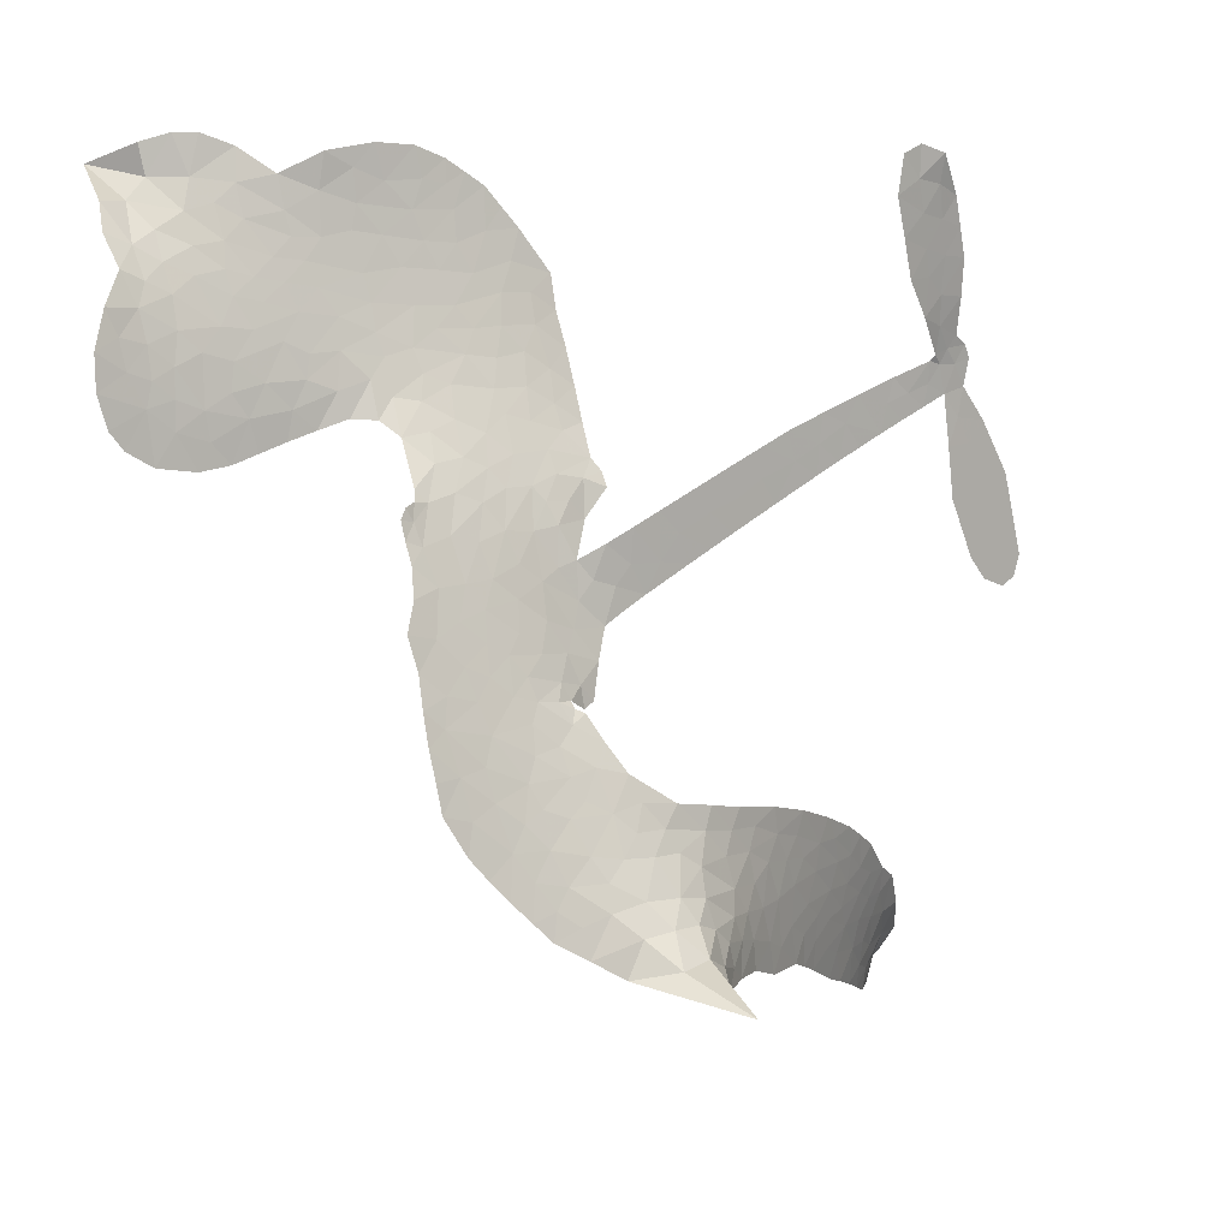
<metadata>
{"format":"obj","ext":"obj","renderer":"f3d","projection":"perspective","resolution":1024,"background":"white","views":[{"elev":7.6,"azim":-42.0,"up":"+Y"}]}
</metadata>
<code>
v -6.909 0.6475 0.2257
v -6.88 0.7231 0.2142
v -6.832 0.7878 0.1893
v -6.844 0.8502 0.1564
v -6.83 0.9052 0.1258
v -6.782 0.9715 0
v -6.734 1.009 0.102
v -6.684 1.026 0.135
v -6.64 1.027 0.1547
v -6.58 1.004 0.1819
v -6.52 0.955 0.2241
v -6.442 0.9963 0.2597
v -6.344 1.013 0.2811
v -6.262 1.009 0.2947
v -6.199 0.986 0.3046
v -6.119 0.9369 0.3194
v -5.99 0.7746 0.357
v -5.989 0.7053 0.3705
v -5.991 0.4322 0.4716
v -5.976 0.4067 0.486
v -5.975 0.3784 0.5
v -6.075 0.2505 0.5272
v -5.609 0.4718 0.6118
v -5.279 0.5989 0.6795
v -5.271 0.6112 0.6864
v -5.381 0.7586 0.7179
v -5.438 0.9198 0.7338
v -5.427 0.9999 0.7382
v -5.381 1.019 0.741
v -5.322 1.003 0.75
v -5.266 0.9222 0.73
v -5.224 0.802 0.7164
v -5.216 0.6475 0.6913
v -5.185 0.6297 0.6867
v -5.169 0.6025 0.6845
v -5.18 0.5451 0.6806
v -5.118 0.4755 0.6797
v -5.045 0.3645 0.6797
v -4.997 0.1939 0.6797
v -5.014 0.149 0.6797
v -5.047 0.1321 0.6797
v -5.105 0.1517 0.6797
v -5.147 0.1979 0.6797
v -5.206 0.3202 0.6797
v -5.235 0.5316 0.6784
v -6.022 0.1241 0.5463
v -6.075 -0.007466 0.5748
v -6.1 -0.02006 0.5774
v -6.141 0.001199 0.5876
v -6.144 -0.01138 0.6008
v -6.127 -0.01955 0.6103
v -6.073 -0.1312 0.669
v -5.981 -0.1938 0.7013
v -5.812 -0.2245 0.6935
v -5.393 -0.3379 0.5832
v -5.289 -0.395 0.546
v -5.209 -0.4623 0.5055
v -5.151 -0.4916 0.4795
v -5.032 -0.6414 0.3786
v -5.02 -0.7024 0.324
v -5.035 -0.7409 0.25
v -5.085 -0.7596 0.3476
v -5.158 -0.7538 0.4048
v -5.401 -0.6603 0.5381
v -5.585 -0.5814 0.6229
v -5.686 -0.5774 0.662
v -5.77 -0.5484 0.6969
v -5.926 -0.5475 0.7854
v -5.99 -0.5444 0.8353
v -6.065 -0.5267 1
v -6.181 -0.4785 0.7852
v -6.302 -0.4005 0.7241
v -6.444 -0.2364 0.6592
v -6.485 -0.1595 0.64
v -6.483 0.085 0.5732
v -6.493 0.1523 0.5548
v -6.464 0.2094 0.5366
v -6.45 0.2664 0.5138
v -6.453 0.3475 0.488
v -6.438 0.3681 0.4836
v -6.413 0.3751 0.475
v -6.401 0.3965 0.4601
v -6.379 0.4844 0.3966
v -6.401 0.5142 0.3579
v -6.441 0.5173 0.3262
v -6.653 0.4407 0.2586
v -6.718 0.4314 0.2511
v -6.803 0.4424 0.2439
v -6.861 0.4744 0.2394
v -6.892 0.5109 0.2368
v -6.911 0.5761 0.2319
v -5.629 0.331 0.5994
v -5.253 0.5915 0.682
v -6.378 0.3718 0.4707
v -6.176 0.004434 0.5938
v -6.104 -0.07305 0.6381
v -6.424 0.3408 0.4874
v -6.022 0.3971 0.4858
v -6.052 0.06328 0.5622
v -5.432 0.433 0.6359
v -5.239 0.6224 0.688
v -5.334 0.4831 0.6569
v -5.284 0.5075 0.6682
v -6.451 0.3091 0.4976
v -6.157 0.03662 0.5788
v -5.326 0.6849 0.7066
v -5.21 0.5904 0.6836
v -5.273 0.6675 0.6984
v -5.078 -0.7012 0.3594
v -5.056 0.1902 0.6797
v -6.334 0.437 0.4356
v -6.161 -0.03775 0.6142
v -6.415 0.297 0.5014
v -6.814 0.5454 0.2382
v -6.662 0.9483 0.1552
v -6.399 0.5871 0.3324
v -6.032 0.322 0.5019
v -6.106 0.02564 0.574
v -5.444 0.5365 0.6416
v -5.362 0.5681 0.6585
v -6.238 0.05532 0.5787
v -6.083 0.4523 0.4567
v -6.4 0.2252 0.5268
v -6.318 0.5465 0.378
v -6.127 0.08552 0.5604
v -5.278 0.553 0.6737
v -6.252 -0.02555 0.6088
v -5.324 0.5362 0.6633
v -5.373 0.5173 0.6528
v -6.429 0.1388 0.5563
v -5.22 -0.5694 0.4835
v -5.22 0.4261 0.6798
v -5.38 0.9527 0.7367
v -5.22 0.7247 0.7065
v -5.021 0.2792 0.6797
v -6.74 0.8556 0.1614
v -5.383 0.4582 0.6462
v -5.198 -0.5195 0.4878
v -5.194 0.4835 0.6796
v -5.305 -0.4955 0.5314
v -5.09 -0.5663 0.436
v -5.154 -0.5742 0.4558
v -6.274 0.8917 0.2996
v -5.952 -0.4237 0.7746
v -6.848 0.6102 0.2303
v -6.702 0.5394 0.2508
v -6.725 0.948 0.111
v -6.256 0.3647 0.4757
v -6.198 -0.1238 0.6496
v -5.41 0.8392 0.7265
v -5.282 0.729 0.709
v -6.792 0.8293 0.1686
v -6.738 0.743 0.2103
v -6.743 0.799 0.189
v -6.633 0.7861 0.2197
v -6.681 0.827 0.1922
v -5.279 -0.7048 0.4788
v -5.11 -0.6351 0.4135
v -6.25 0.9485 0.2993
v -6.107 0.7399 0.3529
v -5.955 -0.4881 0.8021
v -6.693 0.483 0.2536
v -6.547 0.478 0.2803
v -6.76 0.503 0.2454
v -6.31 0.385 0.4638
v -6.137 -0.1142 0.6517
v -6.126 -0.196 0.6851
v -6.691 0.7749 0.2092
v -6.657 0.6858 0.2398
v -6.585 0.8748 0.2106
v -6.682 0.8883 0.1665
v -6.326 0.9432 0.2852
v -6.188 0.8937 0.3145
v -6.042 0.7402 0.3597
v -5.849 -0.5424 0.7377
v -6.027 -0.4545 0.8371
v -6.345 0.3114 0.4939
v -6.209 0.4866 0.4282
v -6.625 0.8365 0.2071
v -6.544 0.8073 0.2406
v -6.052 0.8586 0.3381
v -6.32 0.4928 0.4059
v -5.905 -0.4594 0.7629
v -5.852 -0.3712 0.7213
v -6.27 0.4463 0.4387
v -6.077 0.7979 0.3449
v -5.98 0.5646 0.4135
v -6.264 0.5133 0.4069
v -6.125 0.8535 0.329
v -6.208 0.6283 0.3697
v -6.08 0.6307 0.3864
v -6.252 0.5754 0.3811
v -6.043 0.6796 0.3747
v -6.165 0.5649 0.4007
v -6.309 0.6421 0.3427
v -5.981 0.635 0.3907
v -6.301 0.5953 0.3617
v -6.03 0.5976 0.4009
v -6.093 0.5667 0.408
v -6.039 0.5339 0.4239
v -6.105 0.5046 0.4322
v -5.983 0.4969 0.4395
v -6.163 0.446 0.4521
v -6.037 0.4842 0.4445
v -6.367 0.555 0.3566
v -6.227 0.009892 0.5947
v -6.281 0.02504 0.5908
v -6.316 0.1216 0.5591
v -6.349 -0.03558 0.6117
v -5.321 0.9432 0.7369
v -5.361 0.8871 0.7299
v -5.341 0.8182 0.722
v -6.753 0.6172 0.2361
v -6.758 0.5604 0.2418
v -6.158 0.3083 0.5029
v -6.809 0.72 0.211
v -6.51 0.5885 0.2908
v -6.059 -0.1833 0.6893
v -6.06 -0.2796 0.7251
v -6.019 -0.2351 0.7096
v -6.085 -0.2344 0.705
v -6.197 -0.2619 0.7037
v -6.128 -0.2745 0.7171
v -5.948 -0.313 0.7315
v -6.185 -0.3625 0.7473
v -5.997 -0.2808 0.7248
v -6.029 -0.3539 0.7615
v -5.917 -0.2526 0.71
v -6.174 -0.3105 0.7274
v -6.373 -0.3219 0.6901
v -6.109 -0.3496 0.7569
v -6.589 0.9389 0.1933
v -6.629 0.903 0.1846
v -6.386 0.9672 0.2717
v -6.45 0.9258 0.2538
v -6.383 0.9033 0.2745
v -6.452 0.8423 0.2617
v -6.16 0.9619 0.3118
v -6.202 0.9395 0.3078
v -6.02 -0.5056 0.8842
v -6.106 -0.4621 0.8518
v -6.573 0.7283 0.2505
v -6.086 0.8982 0.3281
v -6.231 0.7821 0.3236
v -6.369 0.1638 0.5464
v -6.378 0.08615 0.5721
v -6.271 0.2307 0.5222
v -6.336 0.2272 0.5242
v -6.303 0.1795 0.5395
v -6.237 0.1313 0.5533
v -6.371 -0.1502 0.6463
v -5.325 0.7645 0.7155
v -5.283 0.8059 0.7185
v -5.245 0.8621 0.7232
v -5.303 0.8759 0.7269
v -6.799 0.5942 0.2347
v -6.802 0.6574 0.2253
v -6.74 0.68 0.2266
v -6.104 0.3157 0.5093
v -6.142 0.3889 0.4783
v -6.786 0.7667 0.1974
v -6.458 0.5672 0.3121
v -6.445 0.639 0.3038
v -6.495 0.4971 0.2987
v -6.618 0.5219 0.2655
v -6.537 0.5355 0.2851
v -6.586 0.5844 0.2703
v -6.545 0.6574 0.2714
v -6.006 -0.4035 0.7878
v -5.958 -0.3671 0.7543
v -6.074 -0.4015 0.7952
v -6.141 -0.409 0.7847
v -5.866 -0.3084 0.7124
v -5.587 -0.269 0.6428
v -5.84 -0.2644 0.7002
v -5.786 -0.3136 0.6932
v -5.695 -0.2431 0.6703
v -5.774 -0.3759 0.6962
v -5.81 -0.4244 0.7136
v -5.645 -0.3561 0.6548
v -5.762 -0.2695 0.6848
v -5.867 -0.4203 0.7373
v -5.785 -0.4843 0.7058
v -5.718 -0.3479 0.6767
v -5.683 -0.299 0.666
v -5.711 -0.5049 0.6752
v -5.609 -0.3159 0.6458
v -5.677 -0.4278 0.6647
v -5.522 -0.4056 0.6146
v -5.743 -0.4312 0.6883
v -5.487 -0.3011 0.6131
v -5.577 -0.3671 0.6342
v -5.61 -0.4144 0.6426
v -5.513 -0.3492 0.6166
v -5.614 -0.4973 0.6397
v -5.429 -0.4046 0.5857
v -5.895 -0.208 0.7027
v -6.513 0.8898 0.2353
v -6.583 0.7726 0.2374
v -6.626 0.7384 0.2343
v -6.529 0.7626 0.2548
v -6.487 0.8001 0.2592
v -6.51 0.7096 0.2708
v -6.383 0.7774 0.2913
v -6.469 0.7523 0.2734
v -6.438 0.7001 0.2928
v -6.374 0.6712 0.3173
v -6.365 0.6275 0.3315
v -6.291 0.7185 0.3253
v -6.374 0.7244 0.3044
v -6.189 0.8316 0.3226
v -6.256 0.8353 0.3098
v -6.162 0.7752 0.337
v -6.337 0.846 0.291
v -6.306 0.7877 0.3071
v -6.209 0.7179 0.3424
v -6.326 0.06372 0.5786
v -6.366 0.02483 0.5919
v -6.492 -0.04188 0.6113
v -6.43 0.04127 0.5866
v -6.49 0.02168 0.5936
v -6.449 -0.0142 0.6036
v -6.435 -0.09804 0.628
v -6.271 0.09558 0.5663
v -6.192 0.09002 0.5645
v -6.164 0.1475 0.5454
v -6.425 -0.1762 0.6483
v -6.255 -0.308 0.7103
v -6.857 0.6708 0.2217
v -6.066 0.3582 0.4951
v -6.196 0.3877 0.472
v -6.225 0.4249 0.4535
v -6.221 0.313 0.4968
v -6.08 0.4071 0.4769
v -6.6 0.4588 0.2675
v -6.5 0.6351 0.2876
v -6.598 0.6791 0.2543
v -6.64 0.6239 0.2533
v -6.698 0.6406 0.2406
v -5.658 -0.5296 0.6543
v -5.548 -0.4675 0.6182
v -6.507 0.8436 0.2449
v -6.395 0.8545 0.2761
v -6.255 0.6763 0.3446
v -6.377 -0.08727 0.6271
v -6.292 -0.1253 0.6437
v -6.489 -0.1013 0.6271
v -6.099 0.1257 0.5475
v -6.077 0.1755 0.5353
v -6.221 0.1902 0.5342
v -6.157 0.218 0.5264
v -6.119 0.3589 0.4925
v -6.285 0.2963 0.4999
v -6.65 0.5686 0.2572
v -5.555 -0.5281 0.6153
v -5.491 -0.6182 0.5793
v -5.439 -0.5235 0.5739
v -5.538 -0.5991 0.6006
v -5.495 -0.5558 0.5895
v -5.434 -0.5878 0.5625
v -5.496 -0.501 0.5968
v -5.45 -0.4597 0.5858
v -5.355 -0.5581 0.538
v -5.375 -0.4613 0.561
v -5.323 -0.4371 0.5482
v -5.266 -0.4613 0.525
v -5.34 -0.3657 0.5649
v -5.826 0.2277 0.5668
v -5.842 0.3613 0.5732
v -6.116 0.2384 0.5228
v -6.204 0.2526 0.5162
v -5.379 -0.6083 0.5385
v -5.294 -0.6216 0.5021
v -5.34 -0.6819 0.5102
v -5.186 -0.6422 0.4493
v -5.372 -0.4014 0.569
v -5.924 0.1759 0.5522
v -5.238 -0.6199 0.4787
v -5.218 -0.729 0.4437
v -5.23 -0.6747 0.4618
v -5.171 -0.698 0.4252
v -5.958 0.3059 0.5547
v -6.043 0.2119 0.5374
v -6.017 0.2782 0.5441
v -5.096 0.2573 0.6797
v -5.071 0.3111 0.6797
v -5.135 0.3755 0.6797
v -5.177 0.2591 0.6797
v -5.135 0.3084 0.6797
v -6.769 0.9064 0.1157
v -6.203 -0.07014 0.6274
v -6.263 -0.08015 0.6288
v -6.144 0.6202 0.3826
v -6.12 0.6789 0.3671
v -6.156 0.5189 0.4213
v -6.241 -0.4386 0.7518
v -6.245 -0.3795 0.7348
v -5.45 -0.3512 0.5978
v -6.353 -0.2385 0.6725
v -6.276 -0.2422 0.685
v -6.219 -0.1941 0.6748
v -6.318 -0.1933 0.6639
v -6.179 -0.1679 0.6685
v -6.273 -0.1718 0.6614
v -5.387 -0.5107 0.5572
v -5.285 -0.5588 0.5116
v -5.252 -0.5198 0.5075
v -5.961 0.2357 0.5506
v -5.973 0.15 0.5468
v -5.893 0.2361 0.5592
v -5.9 0.3336 0.564
v -5.727 0.2794 0.5828
v -5.852 0.2881 0.5674
v -5.777 0.2536 0.5747
v -5.725 0.4167 0.5922
v -5.782 0.3239 0.5786
v -5.717 0.3479 0.5888
v -5.784 0.389 0.5826
v -5.678 0.3053 0.591
v -5.081 0.42 0.6797
v -5.159 0.4311 0.6797
v -5.213 0.3732 0.6797
v -6.179 0.675 0.3594
v -6.409 -0.2798 0.6737
v -6.32 -0.2928 0.6931
v -6.337 -0.3619 0.7075
v -6.287 -0.347 0.7149
v -5.994 0.1968 0.545
v -5.527 0.5043 0.6259
v -5.47 0.4811 0.6334
v -5.531 0.3823 0.6169
v -5.482 0.4078 0.6262
v -5.531 0.4435 0.6213
v -5.587 0.4125 0.6111
v -5.667 0.4443 0.6019
v -5.665 0.382 0.5981
v -5.84 -0.4699 0.7309
v -5.89 -0.5104 0.7601
f 112 206 391
f 186 160 174
f 75 130 76
f 203 122 201
f 105 121 206
f 45 107 93
f 51 50 112
f 123 78 77
f 89 88 114
f 125 118 99
f 1 91 145
f 162 164 87
f 25 108 106
f 43 42 110
f 80 79 97
f 126 93 24
f 58 138 142
f 179 299 180
f 128 129 102
f 105 125 325
f 52 166 167
f 143 159 172
f 240 176 70
f 142 138 131
f 176 240 161
f 223 231 219
f 59 158 109
f 95 112 50
f 117 21 98
f 113 94 97
f 97 104 113
f 104 78 113
f 349 383 22
f 166 112 391
f 105 95 49
f 74 73 327
f 51 112 96
f 82 94 111
f 107 34 101
f 52 218 53
f 323 345 322
f 203 260 122
f 90 89 114
f 167 221 218
f 145 256 257
f 91 90 114
f 298 232 170
f 98 19 334
f 282 183 437
f 77 76 130
f 4 3 152
f 152 5 4
f 56 365 366
f 45 126 103
f 115 9 8
f 8 7 147
f 45 139 36
f 106 151 252
f 147 7 6
f 381 158 375
f 114 145 91
f 246 208 245
f 136 154 156
f 10 9 115
f 19 122 334
f 205 83 124
f 17 174 18
f 84 205 116
f 165 111 94
f 182 83 111
f 162 146 164
f 239 15 159
f 206 207 127
f 129 137 102
f 236 234 235
f 350 250 326
f 172 159 14
f 180 302 342
f 126 45 93
f 322 318 320
f 239 238 15
f 211 150 212
f 5 152 390
f 136 152 154
f 25 93 101
f 31 30 210
f 107 45 36
f 124 192 197
f 161 183 144
f 119 430 137
f 120 119 129
f 296 364 376
f 359 361 355
f 287 274 285
f 363 373 406
f 276 285 281
f 50 49 95
f 53 218 220
f 275 54 297
f 49 48 118
f 126 128 103
f 274 287 294
f 58 57 138
f 78 123 113
f 407 406 131
f 118 105 49
f 375 158 142
f 68 161 69
f 61 109 62
f 421 139 132
f 109 60 59
f 166 52 96
f 423 394 160
f 60 109 61
f 348 349 351
f 85 84 116
f 141 58 142
f 162 87 86
f 43 110 385
f 134 32 151
f 386 385 135
f 110 42 41
f 110 135 385
f 102 103 128
f 57 366 407
f 40 110 41
f 40 39 110
f 421 387 420
f 119 137 129
f 141 158 59
f 37 36 139
f 105 206 95
f 47 118 48
f 94 81 97
f 95 206 112
f 430 433 432
f 432 100 430
f 413 416 369
f 82 81 94
f 177 165 94
f 98 20 19
f 98 21 20
f 97 79 104
f 63 62 109
f 108 151 106
f 117 330 259
f 210 133 211
f 93 107 101
f 83 82 111
f 259 22 117
f 348 99 46
f 47 99 118
f 24 93 25
f 132 139 45
f 35 34 107
f 126 24 128
f 101 34 33
f 118 125 105
f 130 123 77
f 115 8 147
f 128 24 120
f 108 101 33
f 27 133 28
f 108 33 134
f 255 253 254
f 185 111 165
f 28 133 29
f 133 30 29
f 129 128 120
f 110 39 135
f 159 15 14
f 145 114 256
f 193 160 394
f 101 108 25
f 389 388 385
f 36 35 107
f 168 154 153
f 81 80 97
f 372 373 363
f 151 108 134
f 214 114 164
f 145 257 329
f 163 265 335
f 179 233 171
f 390 6 5
f 147 390 171
f 113 123 177
f 177 123 248
f 209 346 392
f 397 396 225
f 261 154 152
f 27 150 211
f 253 252 151
f 152 136 390
f 3 2 216
f 168 169 300
f 261 152 3
f 168 156 154
f 261 153 154
f 234 236 172
f 179 156 155
f 147 171 115
f 64 374 372
f 375 380 381
f 141 142 158
f 142 131 375
f 172 14 13
f 143 173 239
f 308 205 197
f 196 198 187
f 283 175 67
f 161 144 176
f 264 266 163
f 214 146 213
f 85 262 264
f 262 85 116
f 114 88 164
f 87 164 88
f 177 94 113
f 332 148 331
f 112 166 96
f 166 149 403
f 346 209 345
f 223 219 221
f 169 168 153
f 155 156 168
f 265 162 86
f 162 265 146
f 179 180 170
f 11 10 232
f 136 156 171
f 171 156 179
f 12 234 13
f 172 13 234
f 173 311 189
f 189 311 313
f 16 173 189
f 200 198 199
f 288 280 284
f 183 282 144
f 270 184 224
f 70 176 241
f 245 248 123
f 148 165 177
f 188 194 192
f 188 182 185
f 179 155 299
f 179 170 233
f 299 300 242
f 301 302 180
f 188 192 124
f 17 181 186
f 83 182 124
f 438 161 68
f 437 283 279
f 288 290 286
f 220 226 228
f 332 165 148
f 188 185 178
f 17 186 174
f 189 186 181
f 174 193 18
f 185 182 111
f 202 187 200
f 182 188 124
f 16 189 243
f 311 173 312
f 189 313 186
f 194 190 192
f 18 193 196
f 194 188 178
f 190 195 197
f 160 193 174
f 198 196 193
f 122 204 201
f 393 194 199
f 160 313 316
f 304 314 343
f 190 197 192
f 198 193 191
f 197 195 308
f 199 191 393
f 198 191 199
f 395 194 178
f 198 200 187
f 201 200 199
f 204 19 202
f 395 199 194
f 201 395 203
f 332 178 185
f 204 202 200
f 260 331 333
f 201 204 200
f 19 204 122
f 83 205 84
f 197 205 124
f 207 206 121
f 206 127 391
f 324 317 207
f 130 320 246
f 250 350 249
f 123 130 245
f 127 207 209
f 207 121 324
f 30 133 210
f 133 27 211
f 150 26 212
f 210 211 255
f 252 212 26
f 253 255 212
f 146 354 339
f 258 153 216
f 146 214 164
f 256 214 213
f 353 247 333
f 348 46 349
f 2 1 329
f 216 257 258
f 307 263 308
f 354 267 338
f 52 167 218
f 221 220 218
f 221 167 223
f 269 270 227
f 219 226 220
f 53 220 228
f 167 222 223
f 219 220 221
f 402 400 404
f 328 225 229
f 222 229 223
f 269 227 271
f 226 227 224
f 224 273 228
f 397 72 396
f 71 70 241
f 227 226 219
f 226 224 228
f 223 229 231
f 144 269 176
f 273 224 184
f 297 53 228
f 399 251 327
f 231 229 225
f 400 402 399
f 426 427 425
f 71 241 272
f 219 231 227
f 10 115 232
f 233 115 171
f 170 232 233
f 115 233 232
f 11 235 12
f 234 12 235
f 11 232 298
f 236 143 172
f 235 11 298
f 235 237 343
f 299 301 180
f 237 302 304
f 143 239 159
f 173 16 238
f 173 238 239
f 70 69 240
f 161 240 69
f 176 269 271
f 271 231 272
f 338 268 337
f 262 263 217
f 314 312 143
f 189 181 243
f 316 313 244
f 246 245 130
f 249 248 245
f 319 322 321
f 318 207 317
f 250 249 208
f 215 260 333
f 249 245 208
f 248 247 353
f 250 208 324
f 247 248 249
f 325 250 324
f 325 326 250
f 230 399 424
f 400 222 401
f 106 252 26
f 253 151 32
f 255 254 31
f 212 252 253
f 210 255 31
f 253 32 254
f 212 255 211
f 214 256 114
f 257 256 213
f 257 213 258
f 216 2 329
f 339 258 213
f 169 153 258
f 330 117 98
f 326 351 350
f 331 260 203
f 259 330 352
f 3 216 261
f 153 261 216
f 263 262 116
f 266 264 262
f 310 304 305
f 301 242 303
f 265 266 267
f 266 262 217
f 267 266 217
f 265 163 266
f 268 267 217
f 268 338 267
f 263 336 217
f 268 303 337
f 270 269 144
f 227 231 271
f 270 144 282
f 227 270 224
f 272 231 225
f 176 271 241
f 272 225 396
f 241 271 272
f 184 278 276
f 228 273 275
f 276 284 285
f 285 274 277
f 273 276 275
f 284 276 278
f 184 276 273
f 54 275 281
f 175 283 437
f 276 281 275
f 279 184 282
f 278 184 279
f 437 279 282
f 290 288 284
f 376 398 296
f 277 54 281
f 282 184 270
f 438 183 161
f 66 286 67
f 67 286 283
f 279 290 278
f 284 280 285
f 285 280 287
f 277 281 285
f 340 65 295
f 278 290 284
f 292 287 280
f 294 287 292
f 340 286 66
f 341 293 295
f 292 280 293
f 358 359 355
f 279 283 290
f 286 290 283
f 293 280 288
f 291 294 398
f 294 292 289
f 295 293 288
f 289 292 293
f 294 289 296
f 294 291 274
f 340 288 286
f 293 341 289
f 361 362 341
f 365 376 364
f 342 170 180
f 275 297 228
f 237 235 298
f 300 299 155
f 301 299 242
f 168 300 155
f 337 300 169
f 242 337 303
f 342 302 237
f 305 301 303
f 311 312 244
f 336 303 268
f 307 310 306
f 301 305 302
f 305 303 306
f 303 336 306
f 304 302 305
f 307 306 263
f 305 306 310
f 308 263 116
f 307 195 309
f 308 116 205
f 195 307 308
f 309 344 316
f 309 244 315
f 307 309 310
f 315 310 309
f 312 173 143
f 313 311 244
f 314 143 236
f 315 312 314
f 244 309 316
f 186 313 160
f 343 314 236
f 315 314 304
f 315 304 310
f 244 312 315
f 344 309 195
f 393 394 423
f 208 246 317
f 318 317 246
f 75 320 130
f 207 318 209
f 323 251 345
f 320 318 246
f 320 321 322
f 322 319 323
f 320 75 321
f 318 322 209
f 347 74 323
f 327 323 74
f 317 324 208
f 325 324 121
f 105 325 121
f 326 325 125
f 348 326 125
f 350 247 249
f 230 425 399
f 323 327 251
f 427 397 328
f 73 399 327
f 145 329 1
f 216 329 257
f 334 330 98
f 215 352 260
f 332 331 203
f 331 148 333
f 178 332 203
f 332 185 165
f 353 333 148
f 371 247 350
f 122 260 334
f 334 260 352
f 336 263 306
f 265 86 335
f 268 217 336
f 300 337 242
f 337 169 338
f 169 258 339
f 265 354 146
f 146 339 213
f 169 339 338
f 65 340 66
f 288 340 295
f 65 355 295
f 341 295 355
f 237 298 342
f 170 342 298
f 235 343 236
f 304 343 237
f 195 190 344
f 423 344 190
f 346 345 251
f 322 345 209
f 399 425 400
f 391 392 149
f 99 348 125
f 323 319 347
f 413 410 368
f 259 370 22
f 215 351 370
f 326 348 351
f 371 333 247
f 370 351 349
f 371 215 333
f 259 352 215
f 334 352 330
f 148 177 353
f 248 353 177
f 267 354 265
f 339 354 338
f 360 363 357
f 289 341 362
f 357 359 360
f 358 356 359
f 364 140 365
f 360 359 356
f 355 65 358
f 361 359 357
f 356 64 360
f 364 405 140
f 361 357 362
f 355 361 341
f 357 363 405
f 289 362 296
f 360 64 372
f 374 157 373
f 296 362 364
f 362 357 405
f 366 365 140
f 398 376 55
f 366 140 407
f 56 366 57
f 417 415 418
f 365 56 367
f 428 384 383
f 22 370 349
f 215 370 259
f 350 351 371
f 215 371 351
f 373 157 380
f 363 360 372
f 378 375 131
f 373 378 406
f 372 374 373
f 381 380 379
f 365 367 376
f 55 376 367
f 377 410 408
f 46 383 349
f 406 378 131
f 373 380 378
f 63 381 379
f 380 375 378
f 157 379 380
f 63 109 381
f 158 381 109
f 408 382 384
f 22 383 384
f 386 135 38
f 377 408 428
f 428 46 409
f 385 386 389
f 387 386 38
f 389 44 388
f 421 420 37
f 422 44 387
f 386 387 389
f 43 385 388
f 44 389 387
f 171 390 136
f 6 390 147
f 392 391 127
f 166 391 149
f 209 392 127
f 149 392 346
f 394 393 191
f 190 194 393
f 193 394 191
f 423 160 316
f 203 395 178
f 199 395 201
f 272 396 71
f 222 328 229
f 328 397 225
f 291 398 55
f 294 296 398
f 400 328 222
f 401 222 167
f 399 402 251
f 167 403 401
f 404 149 346
f 404 400 401
f 346 251 402
f 166 403 167
f 404 403 149
f 404 401 403
f 346 402 404
f 140 405 363
f 362 405 364
f 407 131 138
f 363 406 140
f 407 138 57
f 140 406 407
f 410 377 368
f 413 411 410
f 428 408 384
f 382 408 410
f 413 414 416
f 382 410 411
f 369 411 413
f 416 414 412
f 436 434 435
f 413 368 414
f 417 416 412
f 92 436 419
f 418 369 416
f 417 419 436
f 139 421 37
f 417 418 416
f 417 412 419
f 387 38 420
f 422 421 132
f 344 423 316
f 421 422 387
f 393 423 190
f 72 397 427
f 399 73 424
f 400 425 328
f 425 427 328
f 425 230 426
f 72 427 426
f 46 428 383
f 377 428 409
f 119 429 430
f 137 430 100
f 432 433 431
f 429 23 433
f 434 431 433
f 433 430 429
f 434 433 23
f 415 417 436
f 92 431 434
f 434 436 92
f 434 23 435
f 415 436 435
f 437 183 438
f 68 175 438
f 437 438 175

</code>
